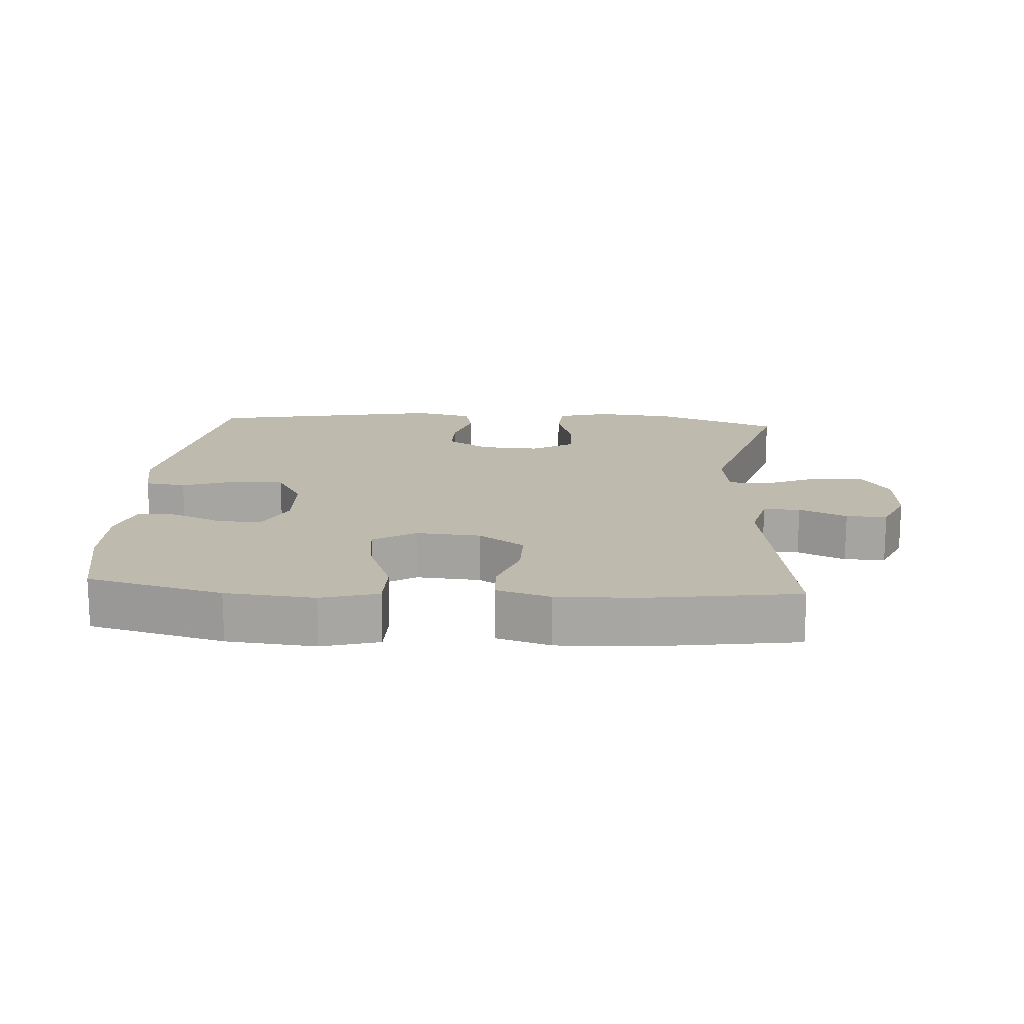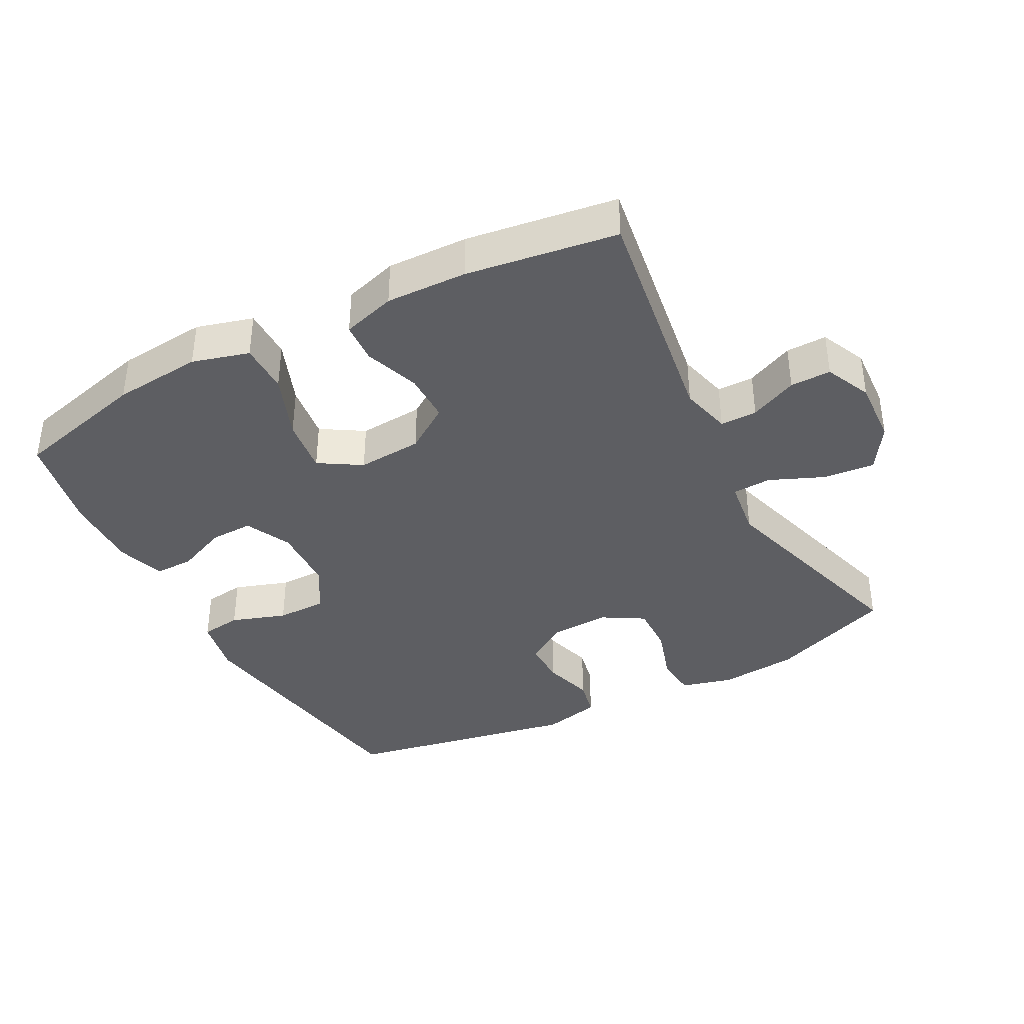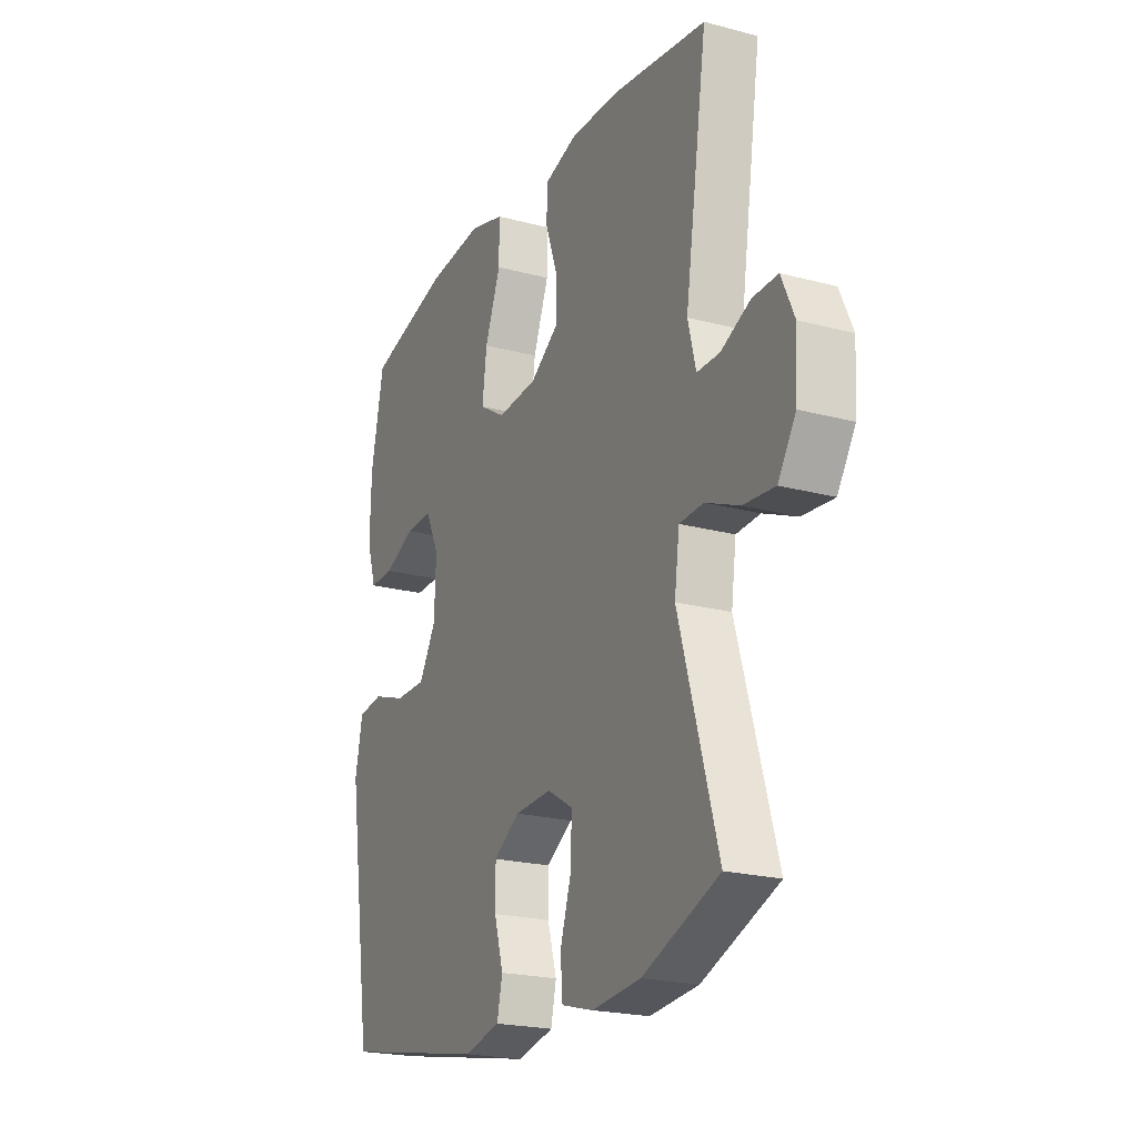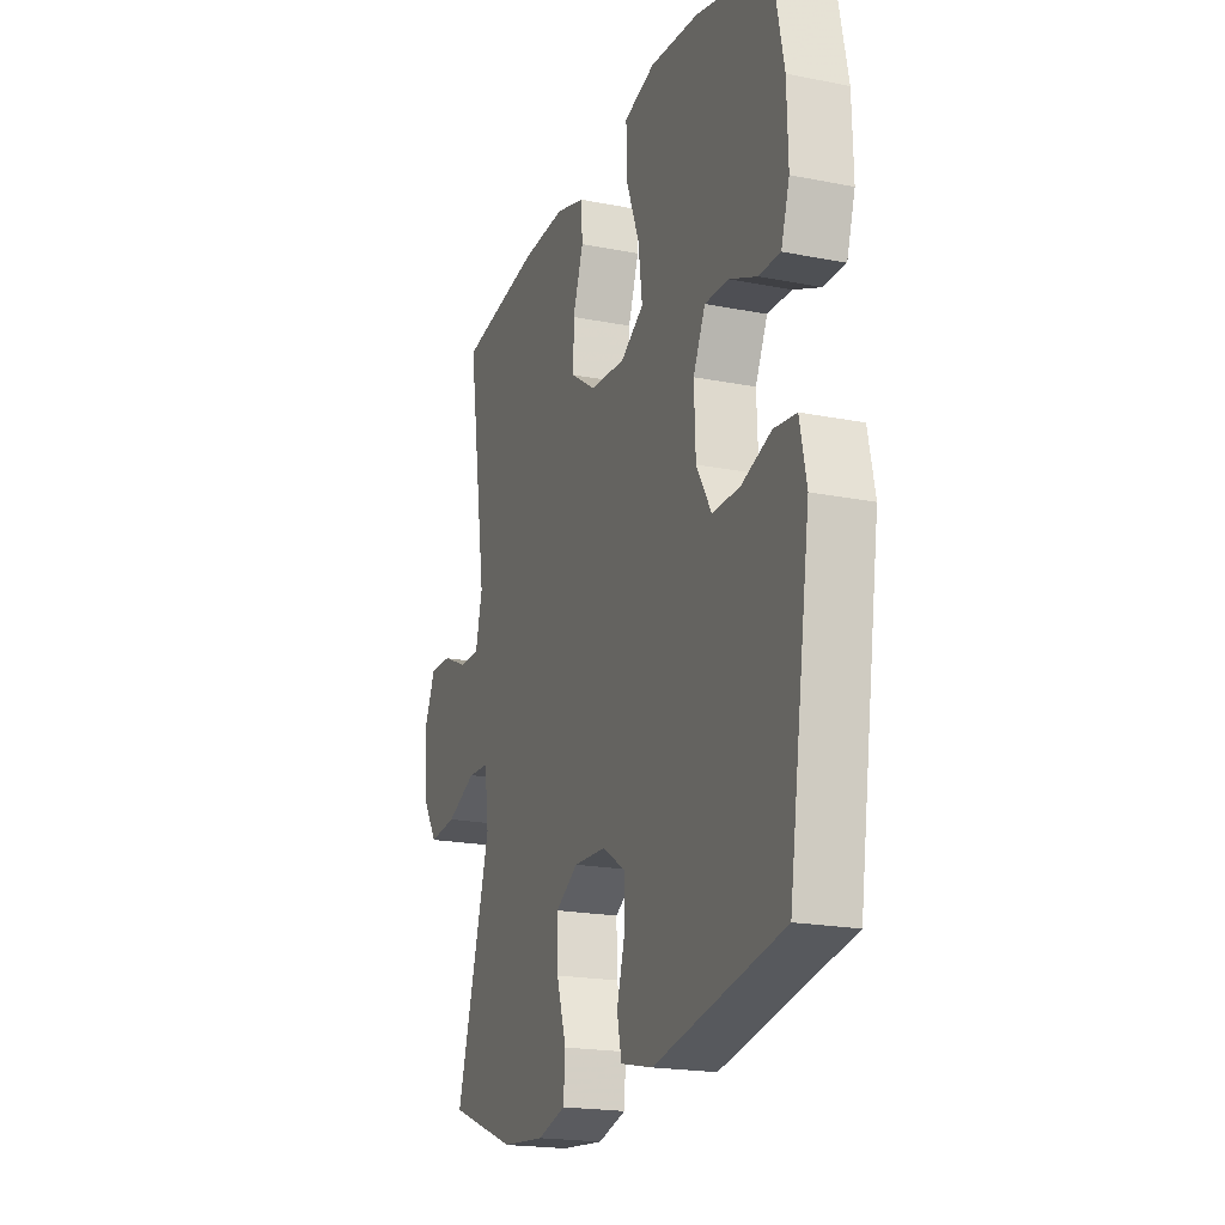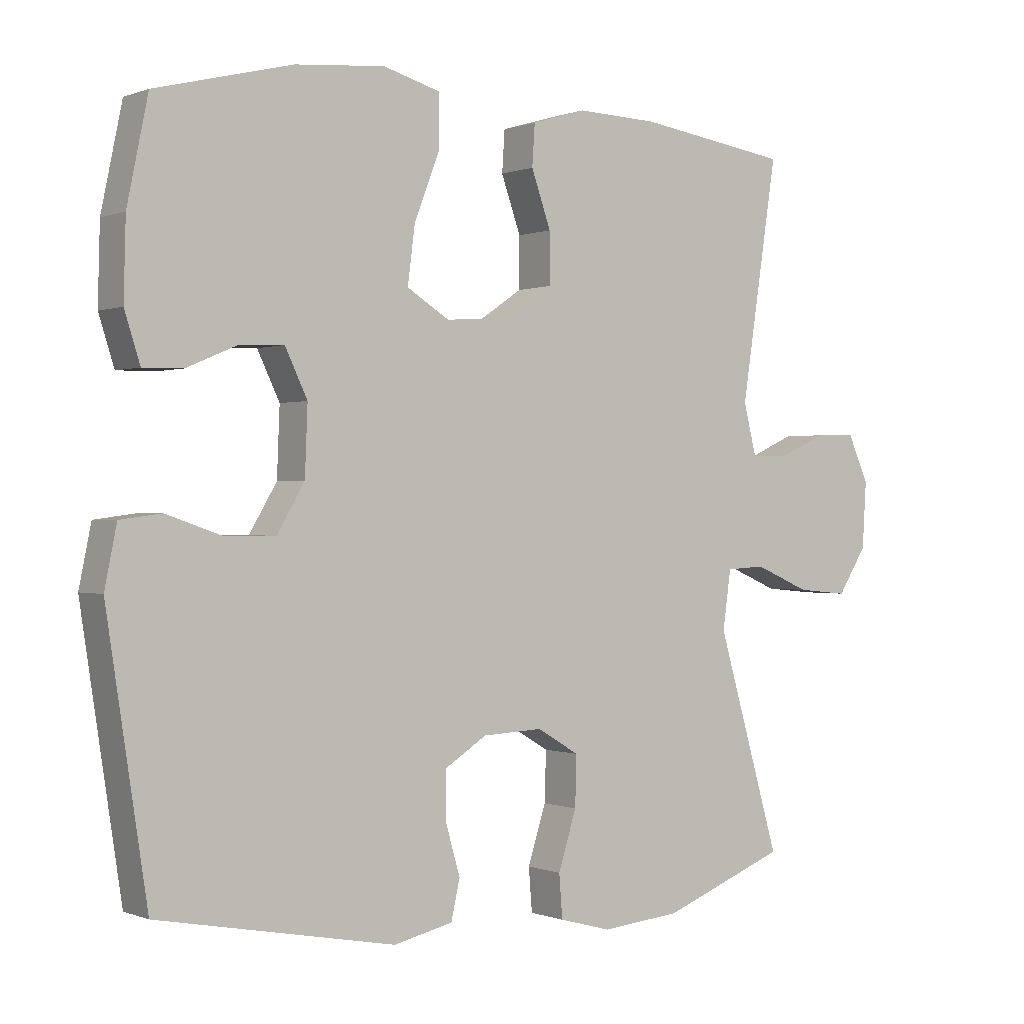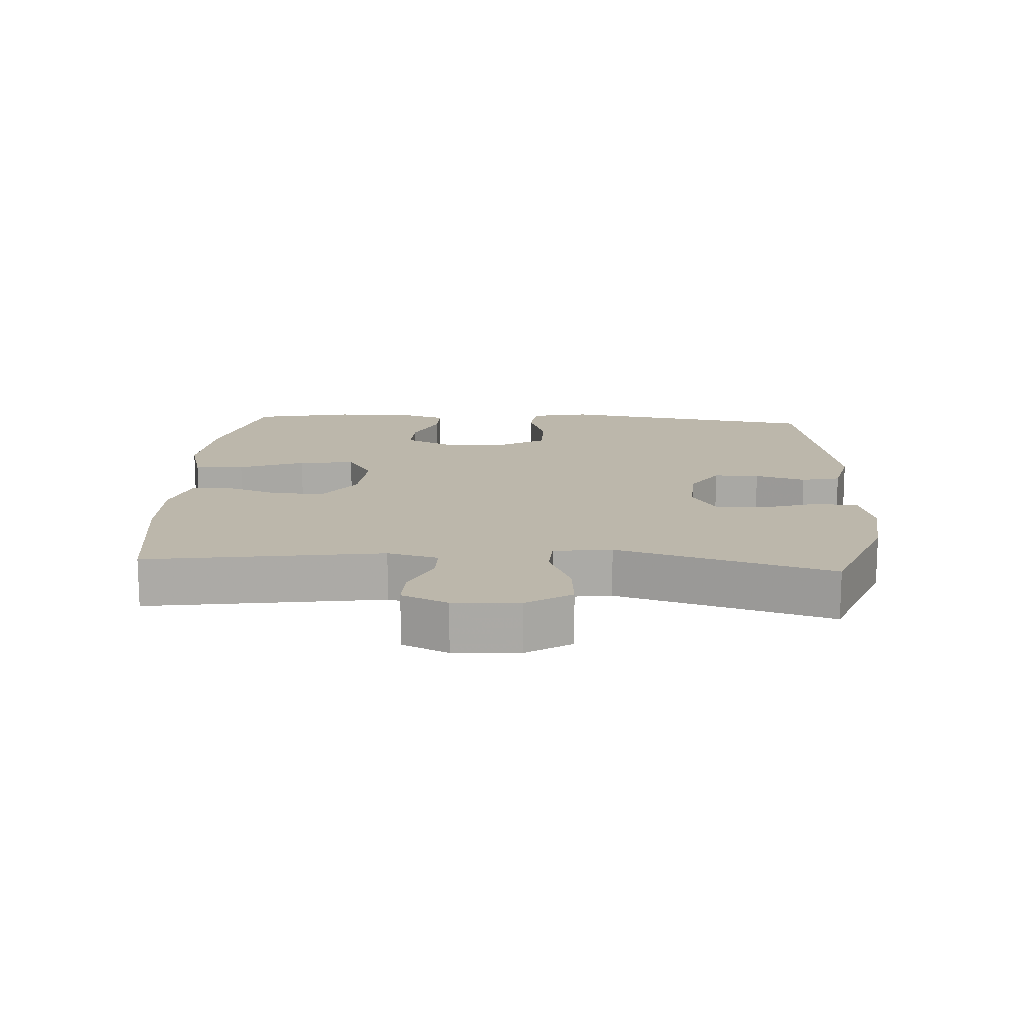
<metadata>
{"format":"obj","ext":"obj","renderer":"f3d","projection":"perspective","resolution":1024,"background":"white","views":[{"elev":15.7,"azim":3.9,"up":"+Y"},{"elev":-38.3,"azim":28.0,"up":"+Y"},{"elev":-21.6,"azim":64.8,"up":"+Z"},{"elev":-19.9,"azim":-110.1,"up":"+Z"},{"elev":0.0,"azim":-35.5,"up":"+Z"},{"elev":14.5,"azim":93.6,"up":"+Y"}]}
</metadata>
<code>
v 0.5 0.07 0.5
v 0.446 0.07 0.147
v 0.465 0.07 0.071
v 0.52 0.07 0.071
v 0.591 0.07 0.103
v 0.652 0.07 0.104
v 0.683 0.07 0.035
v 0.677 0.07 -0.063
v 0.634 0.07 -0.13
v 0.558 0.07 -0.123
v 0.476 0.07 -0.088
v 0.418 0.07 -0.091
v 0.406 0.07 -0.178
v 0.5 0.07 -0.5
v 0.315 0.07 -0.571
v 0.197 0.07 -0.582
v 0.12 0.07 -0.561
v 0.115 0.07 -0.497
v 0.142 0.07 -0.412
v 0.144 0.07 -0.338
v 0.082 0.07 -0.301
v -0.007 0.07 -0.305
v -0.07 0.07 -0.345
v -0.07 0.07 -0.413
v -0.048 0.07 -0.489
v -0.061 0.07 -0.547
v -0.149 0.07 -0.567
v -0.5 0.07 -0.5
v -0.56 0.07 -0.107
v -0.542 0.07 -0.019
v -0.481 0.07 -0.011
v -0.399 0.07 -0.039
v -0.324 0.07 -0.039
v -0.283 0.07 0.03
v -0.279 0.07 0.13
v -0.312 0.07 0.199
v -0.377 0.07 0.197
v -0.452 0.07 0.165
v -0.511 0.07 0.164
v -0.534 0.07 0.236
v -0.531 0.07 0.35
v -0.5 0.07 0.5
v -0.298 0.07 0.551
v -0.165 0.07 0.563
v -0.08 0.07 0.539
v -0.08 0.07 0.463
v -0.118 0.07 0.365
v -0.129 0.07 0.281
v -0.066 0.07 0.242
v 0.031 0.07 0.249
v 0.099 0.07 0.295
v 0.099 0.07 0.37
v 0.07 0.07 0.452
v 0.074 0.07 0.513
v 0.154 0.07 0.537
v 0.275 0.07 0.533
v 0.5 0 0.5
v 0.446 0 0.147
v 0.465 0 0.071
v 0.52 0 0.071
v 0.591 0 0.103
v 0.652 0 0.104
v 0.683 0 0.035
v 0.677 0 -0.063
v 0.634 0 -0.13
v 0.558 0 -0.123
v 0.476 0 -0.088
v 0.418 0 -0.091
v 0.406 0 -0.178
v 0.5 0 -0.5
v 0.315 0 -0.571
v 0.197 0 -0.582
v 0.12 0 -0.561
v 0.115 0 -0.497
v 0.142 0 -0.412
v 0.144 0 -0.338
v 0.082 0 -0.301
v -0.007 0 -0.305
v -0.07 0 -0.345
v -0.07 0 -0.413
v -0.048 0 -0.489
v -0.061 0 -0.547
v -0.149 0 -0.567
v -0.5 0 -0.5
v -0.56 0 -0.107
v -0.542 0 -0.019
v -0.481 0 -0.011
v -0.399 0 -0.039
v -0.324 0 -0.039
v -0.283 0 0.03
v -0.279 0 0.13
v -0.312 0 0.199
v -0.377 0 0.197
v -0.452 0 0.165
v -0.511 0 0.164
v -0.534 0 0.236
v -0.531 0 0.35
v -0.5 0 0.5
v -0.298 0 0.551
v -0.165 0 0.563
v -0.08 0 0.539
v -0.08 0 0.463
v -0.118 0 0.365
v -0.129 0 0.281
v -0.066 0 0.242
v 0.031 0 0.249
v 0.099 0 0.295
v 0.099 0 0.37
v 0.07 0 0.452
v 0.074 0 0.513
v 0.154 0 0.537
v 0.275 0 0.533
f 55 56 1 2
f 52 53 54 55
f 51 52 55 2
f 50 51 2 3
f 49 50 3
f 44 45 46 47
f 44 47 48
f 43 44 48
f 42 43 48
f 41 42 48 49
f 37 38 39 40
f 36 37 40 41
f 29 30 31 32
f 29 32 33
f 28 29 33
f 27 28 33 34
f 24 25 26 27
f 23 24 27 34
f 16 17 18 19
f 16 19 20
f 13 14 15 16
f 12 13 16 20
f 8 9 10 11
f 8 11 12
f 7 8 12
f 4 5 6 7
f 3 4 7 12
f 36 41 49 3
f 22 23 34 35
f 21 22 35 36
f 20 21 36
f 3 12 20 36
f 58 57 112 111
f 111 110 109 108
f 58 111 108 107
f 59 58 107 106
f 59 106 105
f 103 102 101 100
f 104 103 100
f 104 100 99
f 104 99 98
f 105 104 98 97
f 96 95 94 93
f 97 96 93 92
f 88 87 86 85
f 89 88 85
f 89 85 84
f 90 89 84 83
f 83 82 81 80
f 90 83 80 79
f 75 74 73 72
f 76 75 72
f 72 71 70 69
f 76 72 69 68
f 67 66 65 64
f 68 67 64
f 68 64 63
f 63 62 61 60
f 68 63 60 59
f 59 105 97 92
f 91 90 79 78
f 92 91 78 77
f 92 77 76
f 92 76 68 59
f 1 57 58 2
f 2 58 59 3
f 3 59 60 4
f 4 60 61 5
f 5 61 62 6
f 6 62 63 7
f 7 63 64 8
f 8 64 65 9
f 9 65 66 10
f 10 66 67 11
f 11 67 68 12
f 12 68 69 13
f 13 69 70 14
f 14 70 71 15
f 15 71 72 16
f 16 72 73 17
f 17 73 74 18
f 18 74 75 19
f 19 75 76 20
f 20 76 77 21
f 21 77 78 22
f 22 78 79 23
f 23 79 80 24
f 24 80 81 25
f 25 81 82 26
f 26 82 83 27
f 27 83 84 28
f 28 84 85 29
f 29 85 86 30
f 30 86 87 31
f 31 87 88 32
f 32 88 89 33
f 33 89 90 34
f 34 90 91 35
f 35 91 92 36
f 36 92 93 37
f 37 93 94 38
f 38 94 95 39
f 39 95 96 40
f 40 96 97 41
f 41 97 98 42
f 42 98 99 43
f 43 99 100 44
f 44 100 101 45
f 45 101 102 46
f 46 102 103 47
f 47 103 104 48
f 48 104 105 49
f 49 105 106 50
f 50 106 107 51
f 51 107 108 52
f 52 108 109 53
f 53 109 110 54
f 54 110 111 55
f 55 111 112 56
f 56 112 57 1

</code>
